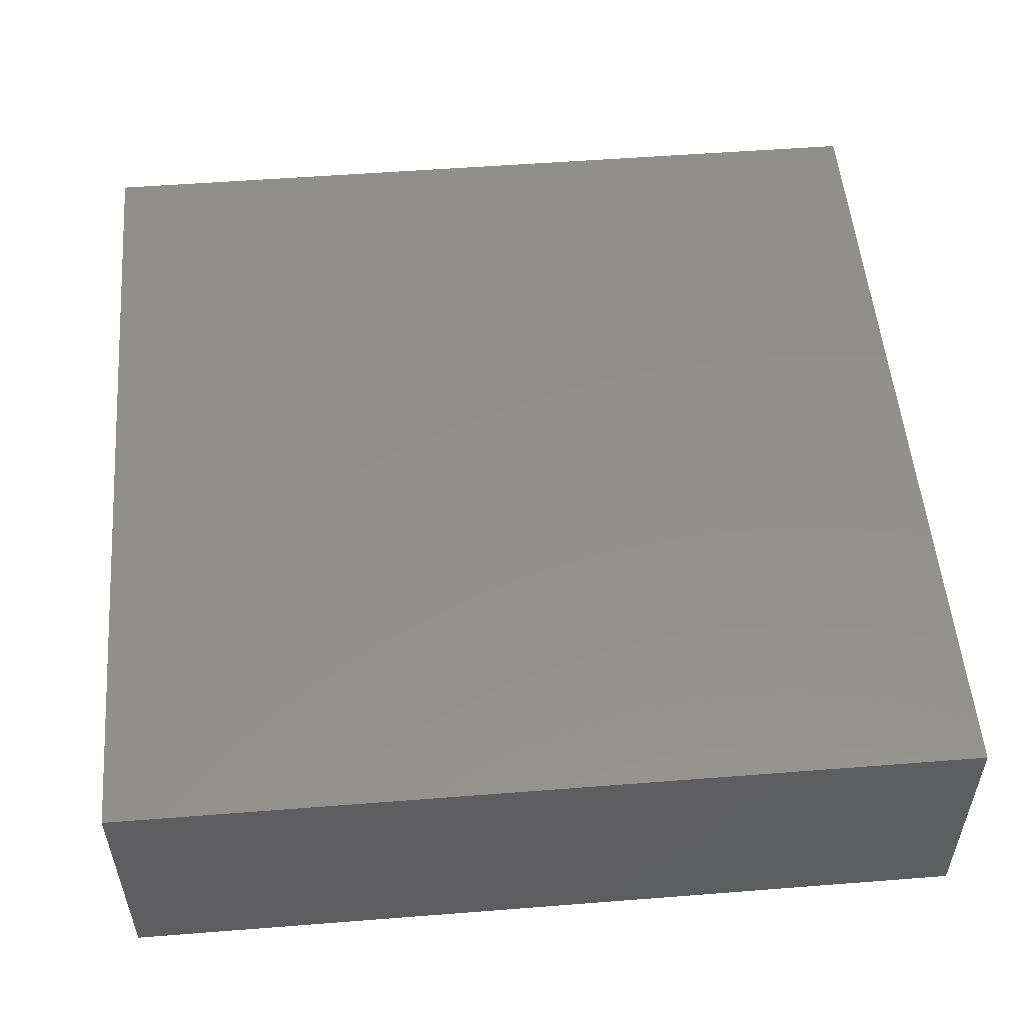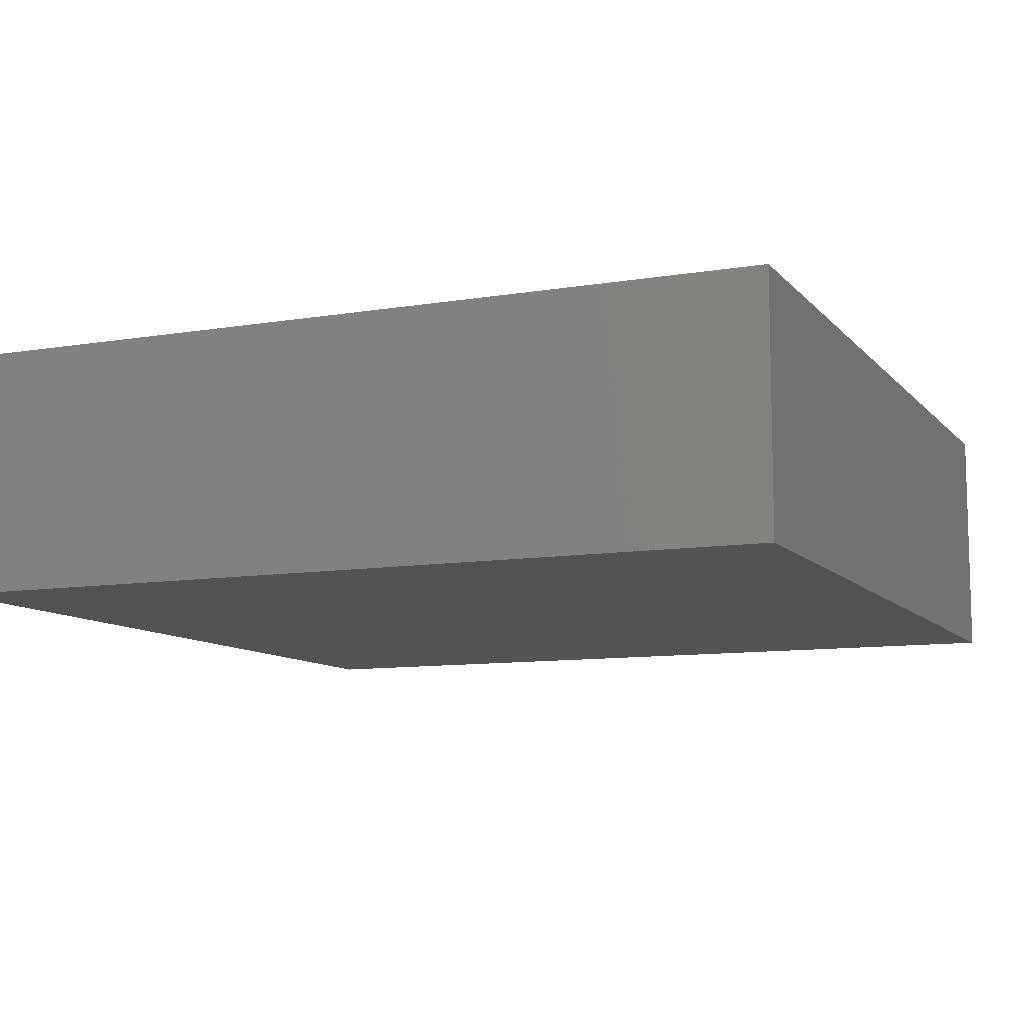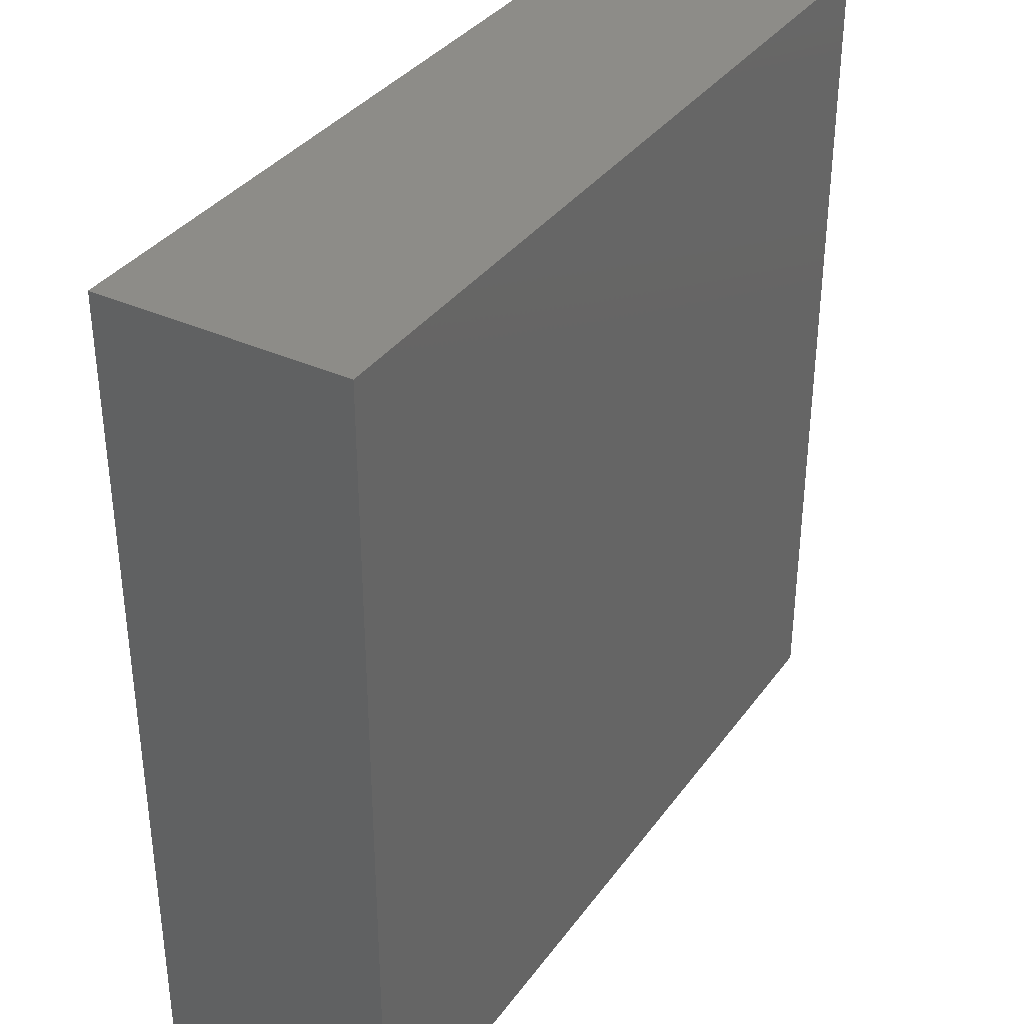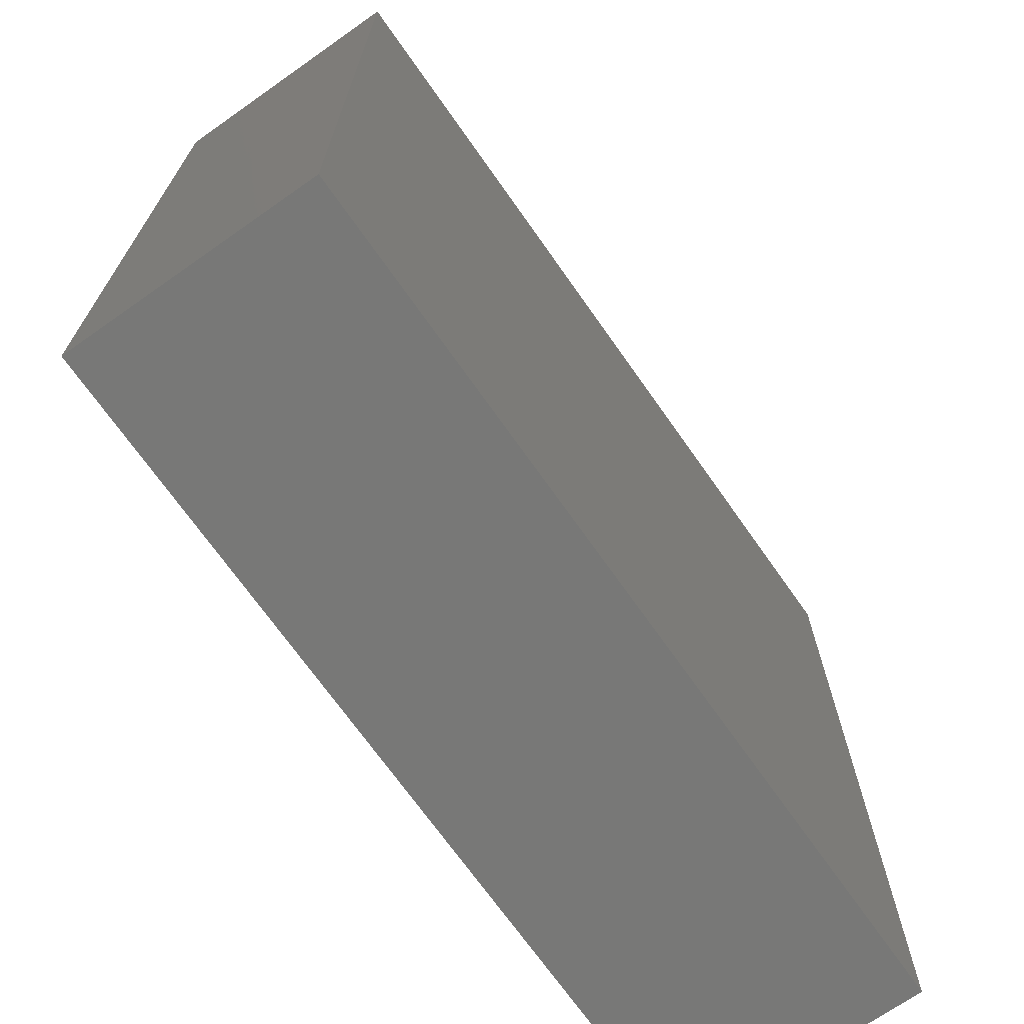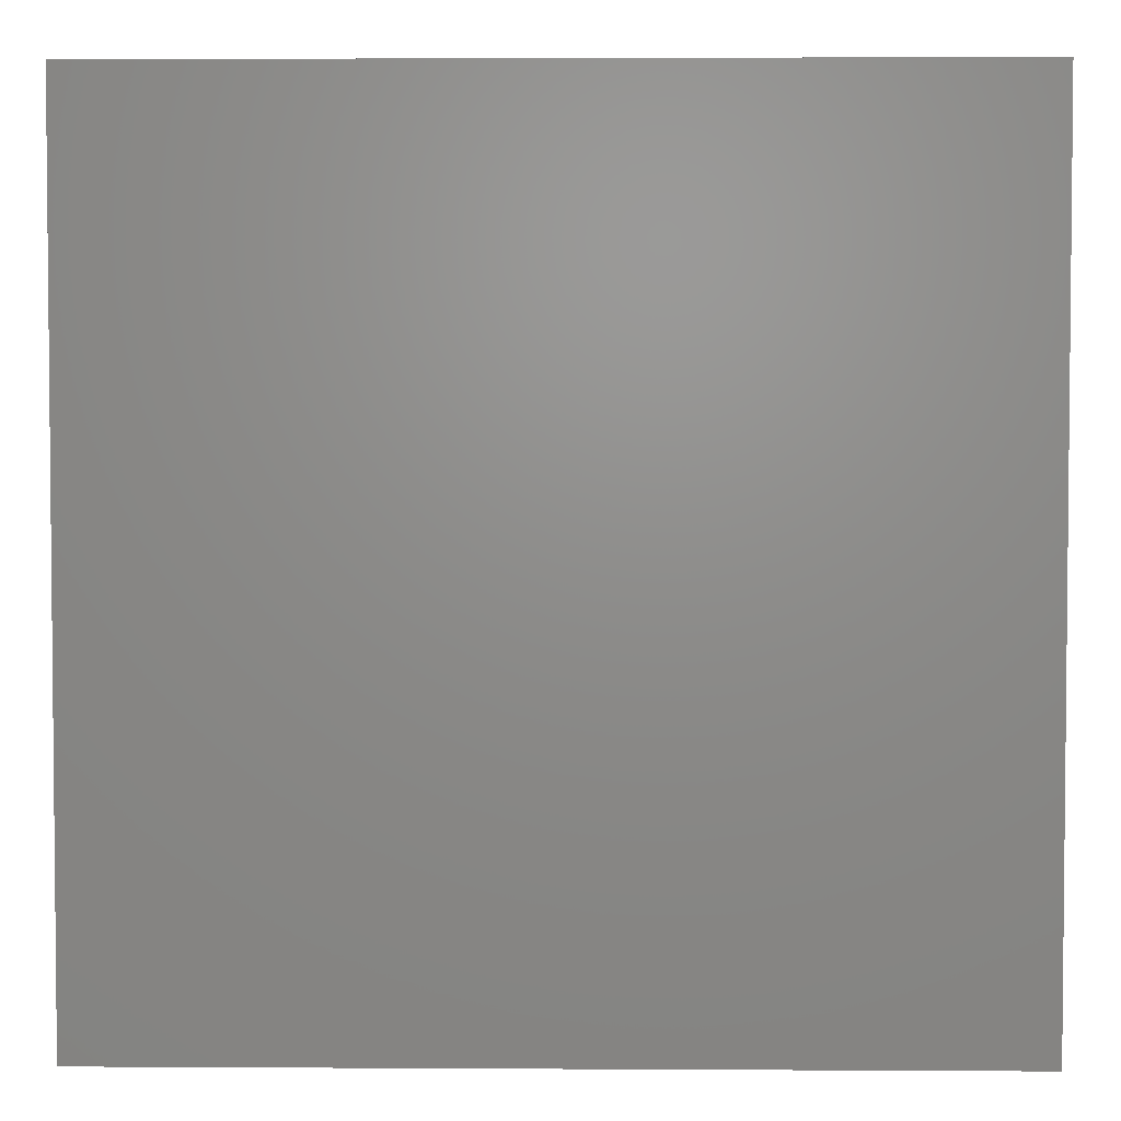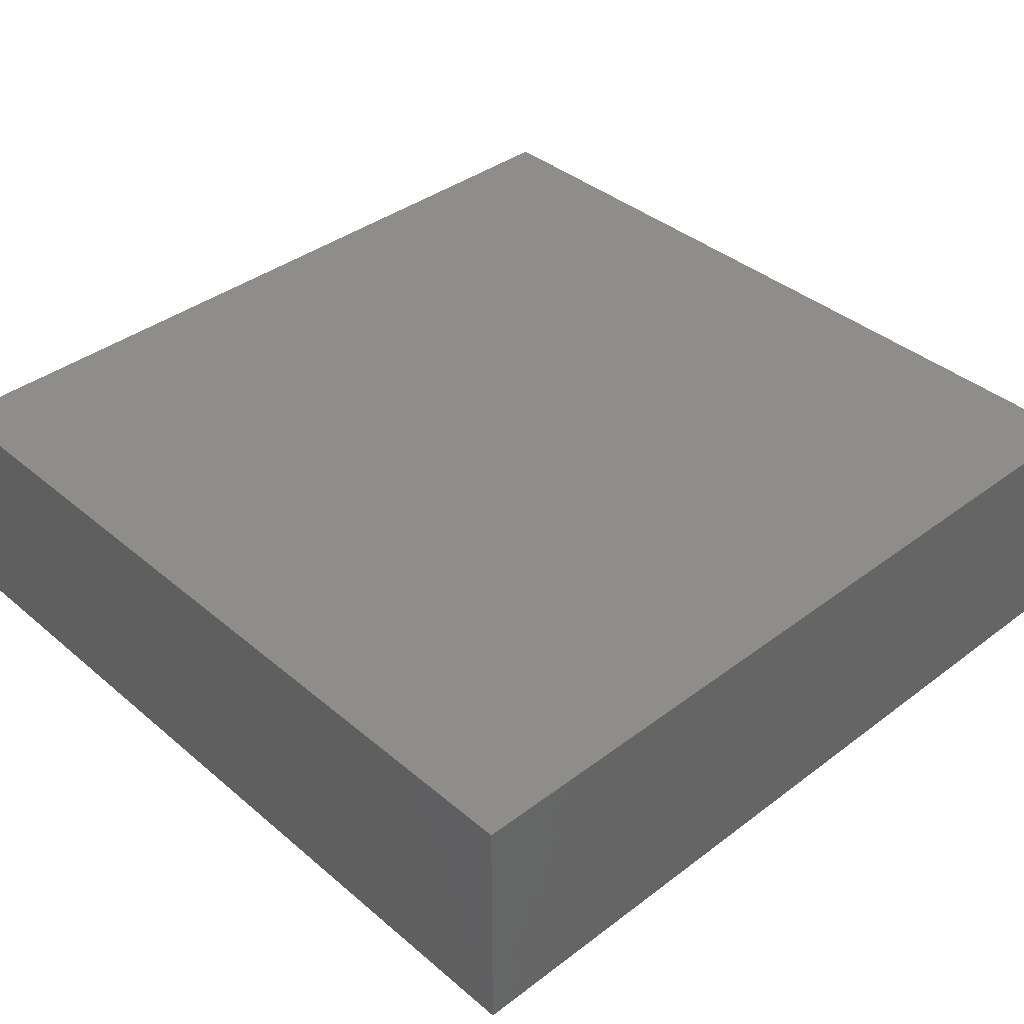
<metadata>
{"format":"stl","ext":"stl","renderer":"f3d","projection":"perspective","resolution":1024,"background":"white","views":[{"elev":53.0,"azim":-94.8,"up":"+Y"},{"elev":-9.8,"azim":-156.7,"up":"+Y"},{"elev":35.6,"azim":-58.9,"up":"+Z"},{"elev":-70.4,"azim":125.1,"up":"+Z"},{"elev":3.4,"azim":-178.9,"up":"+Z"},{"elev":38.6,"azim":-43.4,"up":"+Y"}]}
</metadata>
<code>
# stl→obj: 8 verts, 12 faces
v 49.6 -107.2 24.71
v 49.6 -100.1 0
v 49.6 -100.1 24.71
v 49.6 -107.2 0
v 24.8 -100.1 24.71
v 24.8 -107.2 24.71
v 24.8 -107.2 0
v 24.8 -100.1 0
f 1 2 3
f 2 1 4
f 5 1 3
f 1 5 6
f 7 2 4
f 2 7 8
f 7 5 8
f 5 7 6
f 2 5 3
f 5 2 8
f 7 1 6
f 1 7 4

</code>
